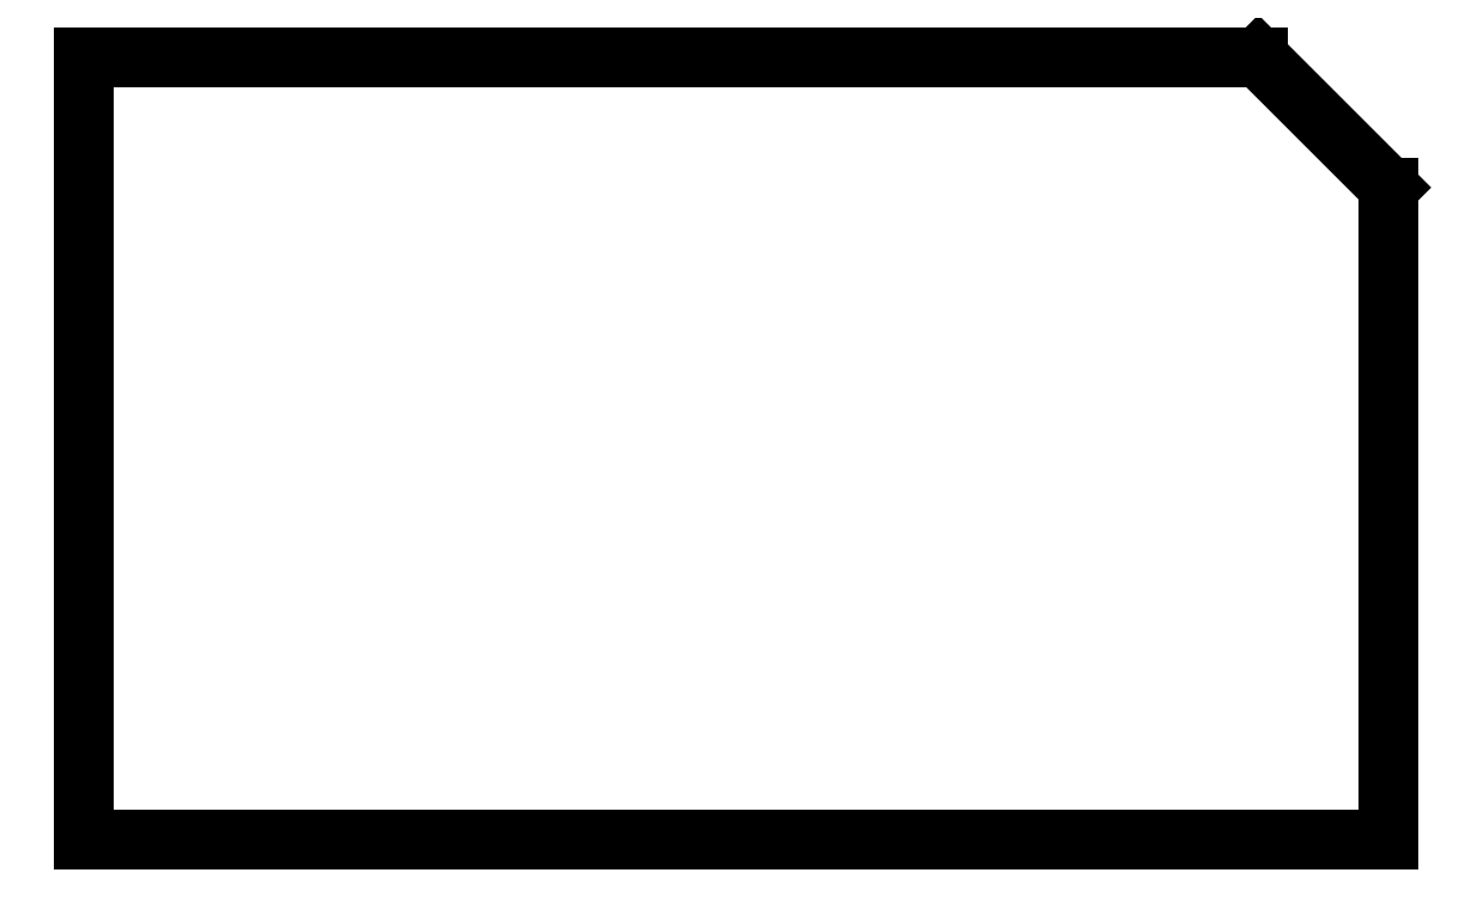
<metadata>
{"format":"dxf","ext":"dxf","renderer":"ezdxf+matplotlib","layout":"modelspace","background":"white","min_lineweight":24,"dpi":150}
</metadata>
<code>
0
SECTION
2
ENTITIES
0
LINE
8
0
10
918.4
20
663.9
30
0
11
936.4
21
663.9
31
0
0
LINE
8
0
10
936.4
20
663.9
30
0
11
938.4
21
661.9
31
0
0
LINE
8
0
10
938.4
20
661.9
30
0
11
938.4
21
651.9
31
0
0
LINE
8
0
10
938.4
20
651.9
30
0
11
918.4
21
651.9
31
0
0
LINE
8
0
10
918.4
20
651.9
30
0
11
918.4
21
663.9
31
0
0
ENDSEC
0
EOF

</code>
